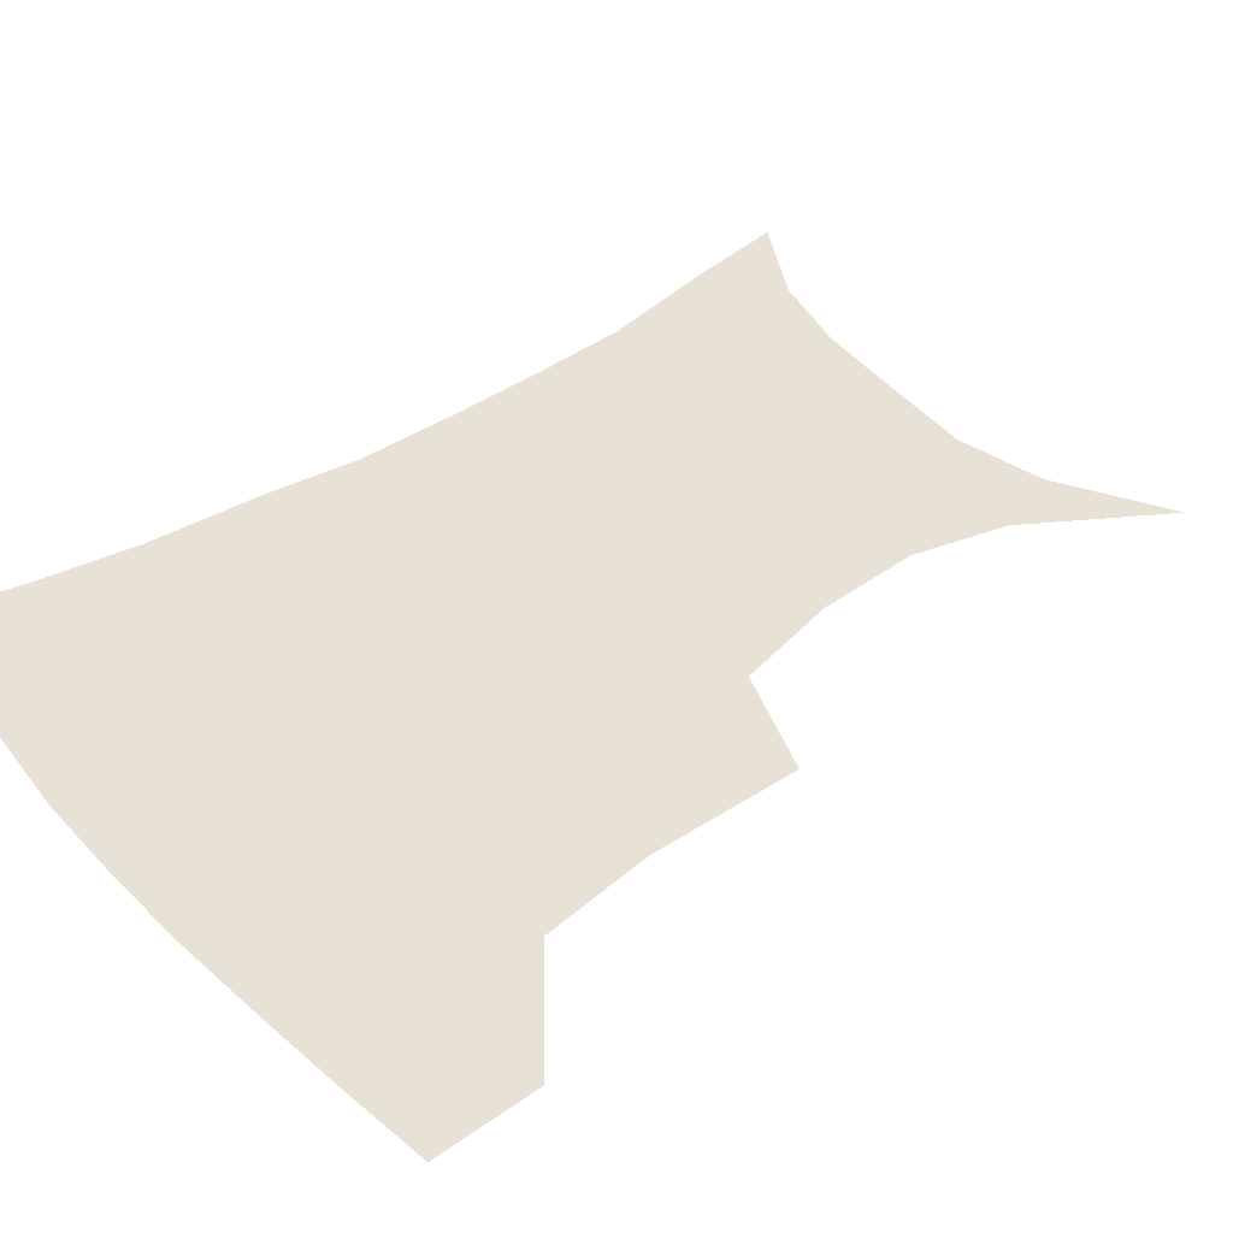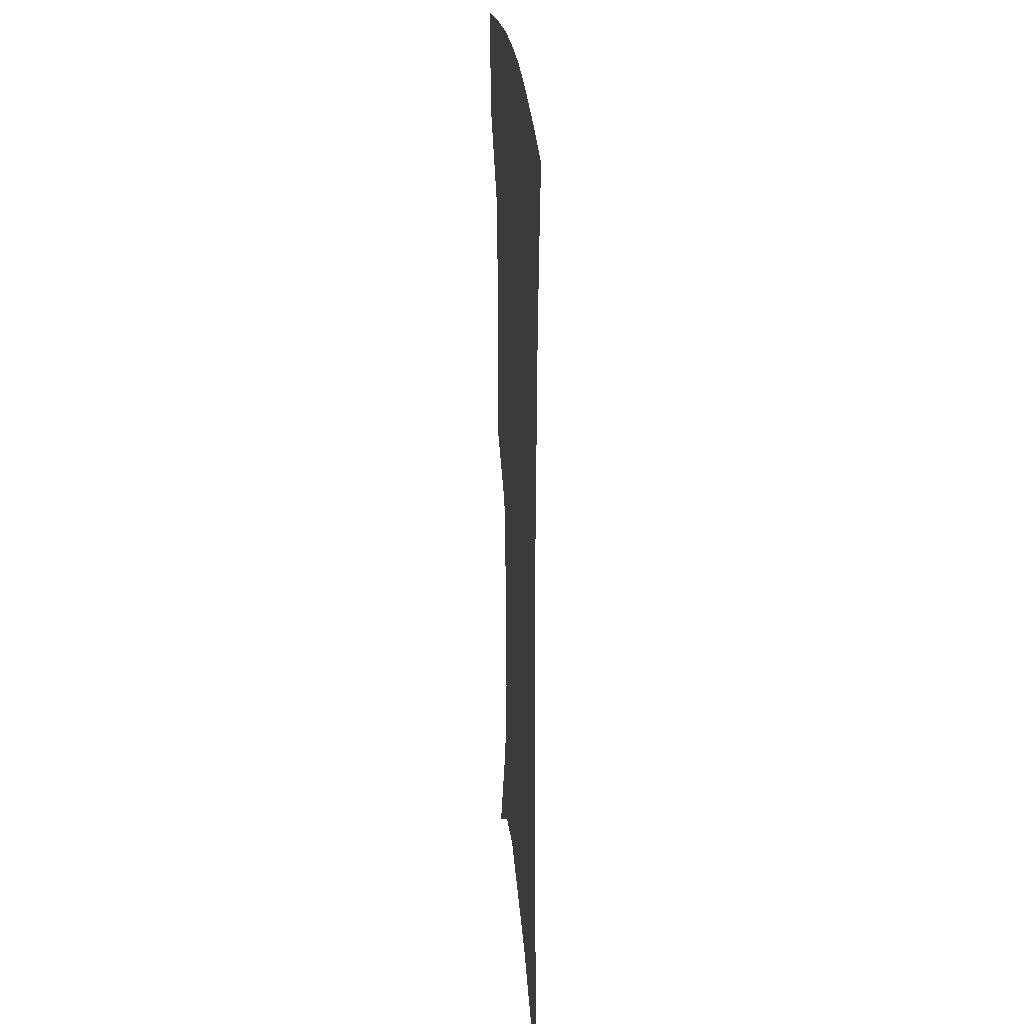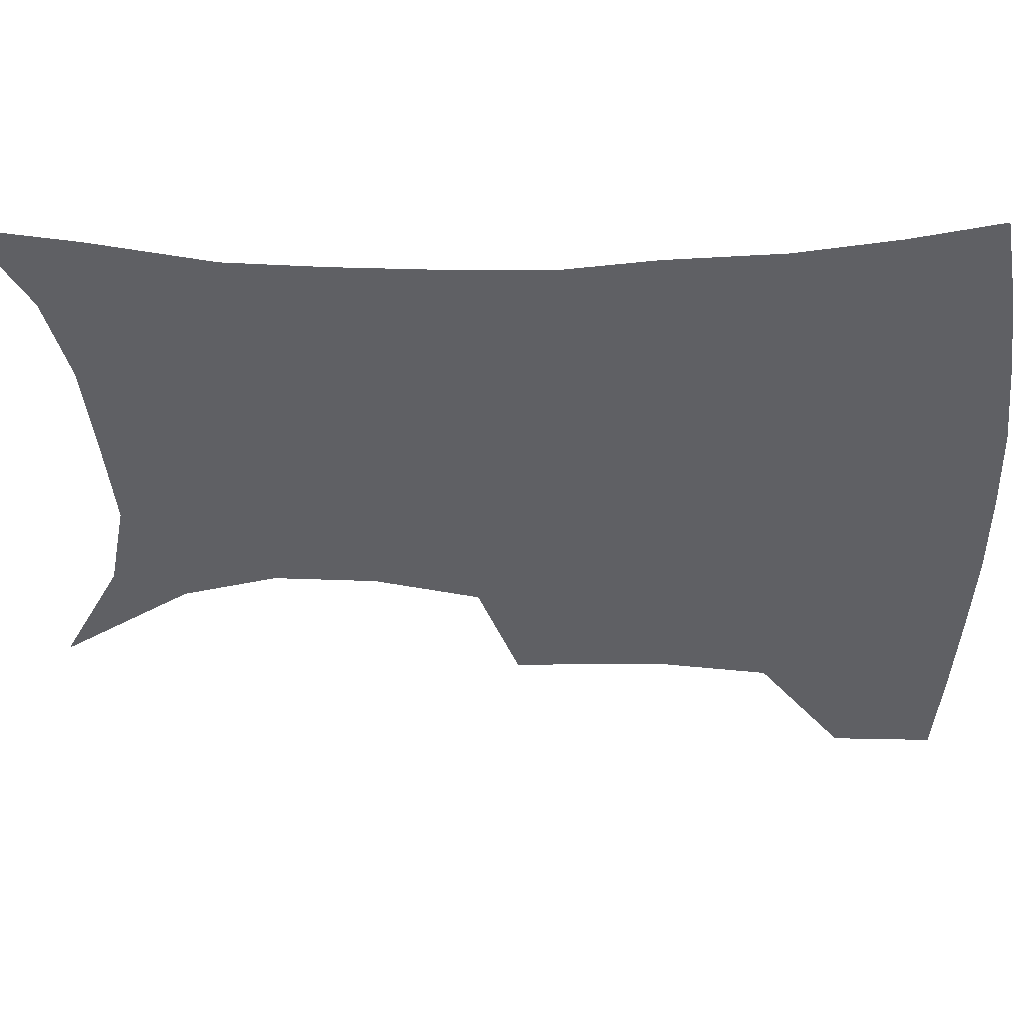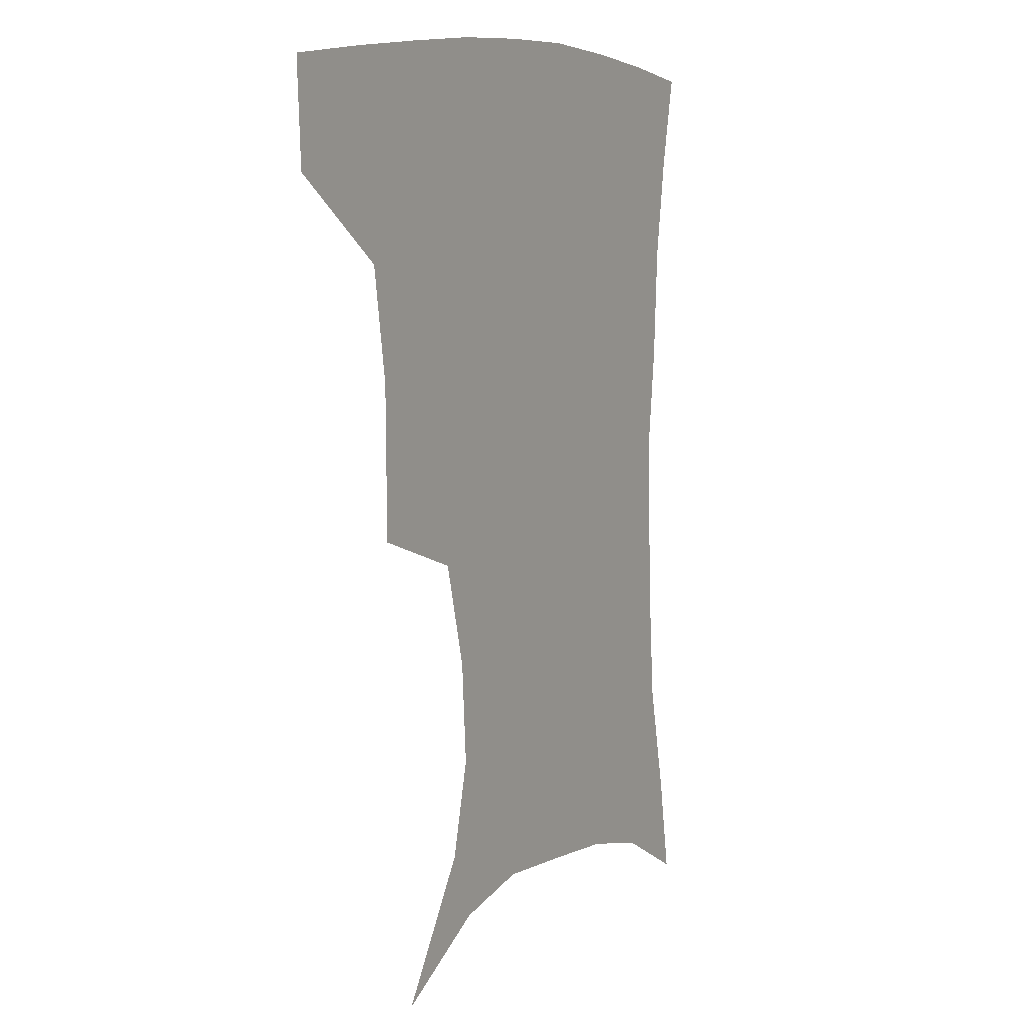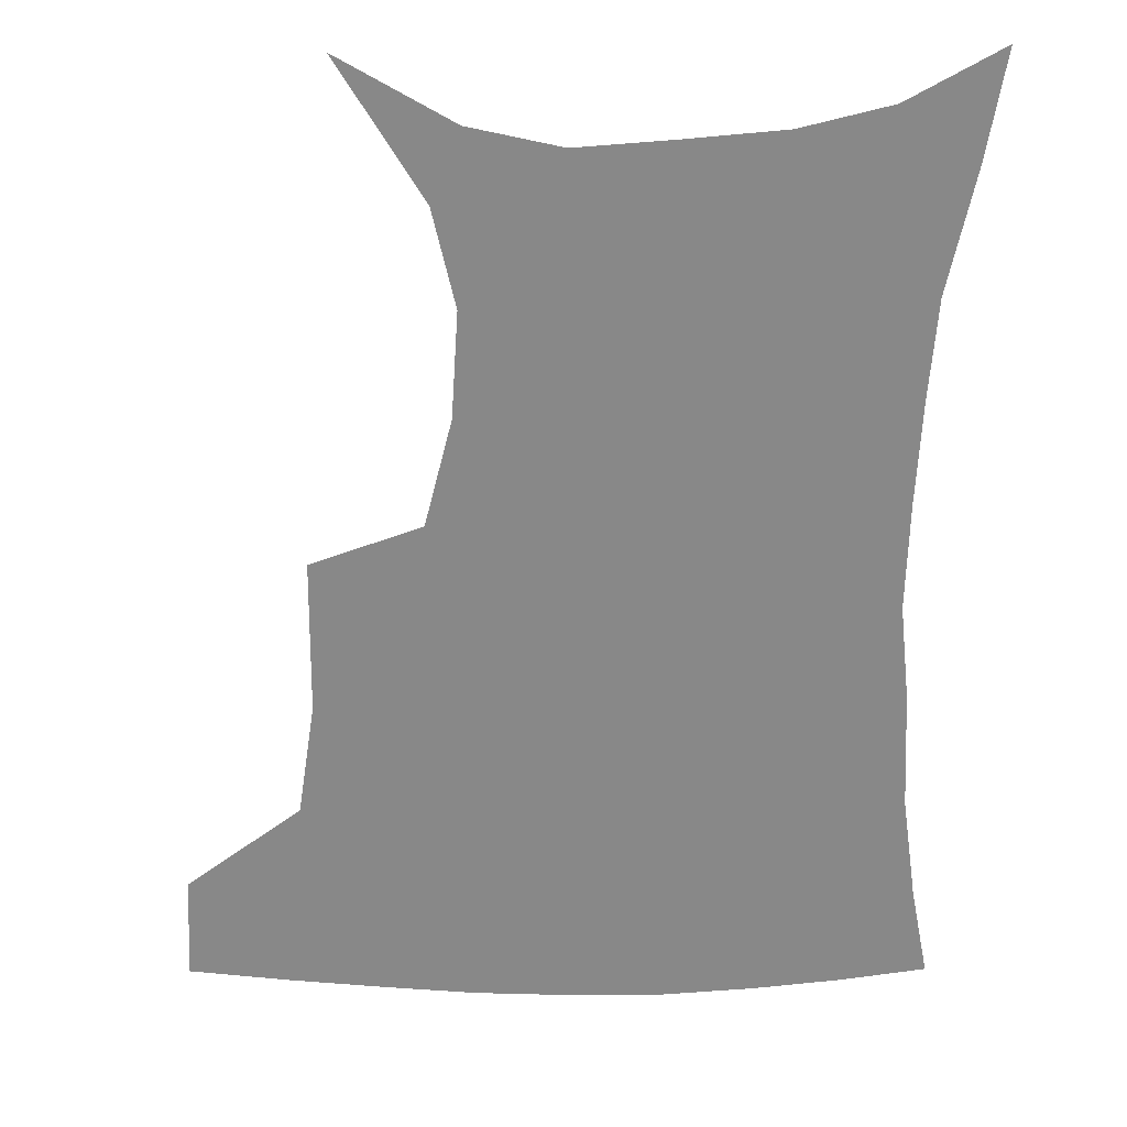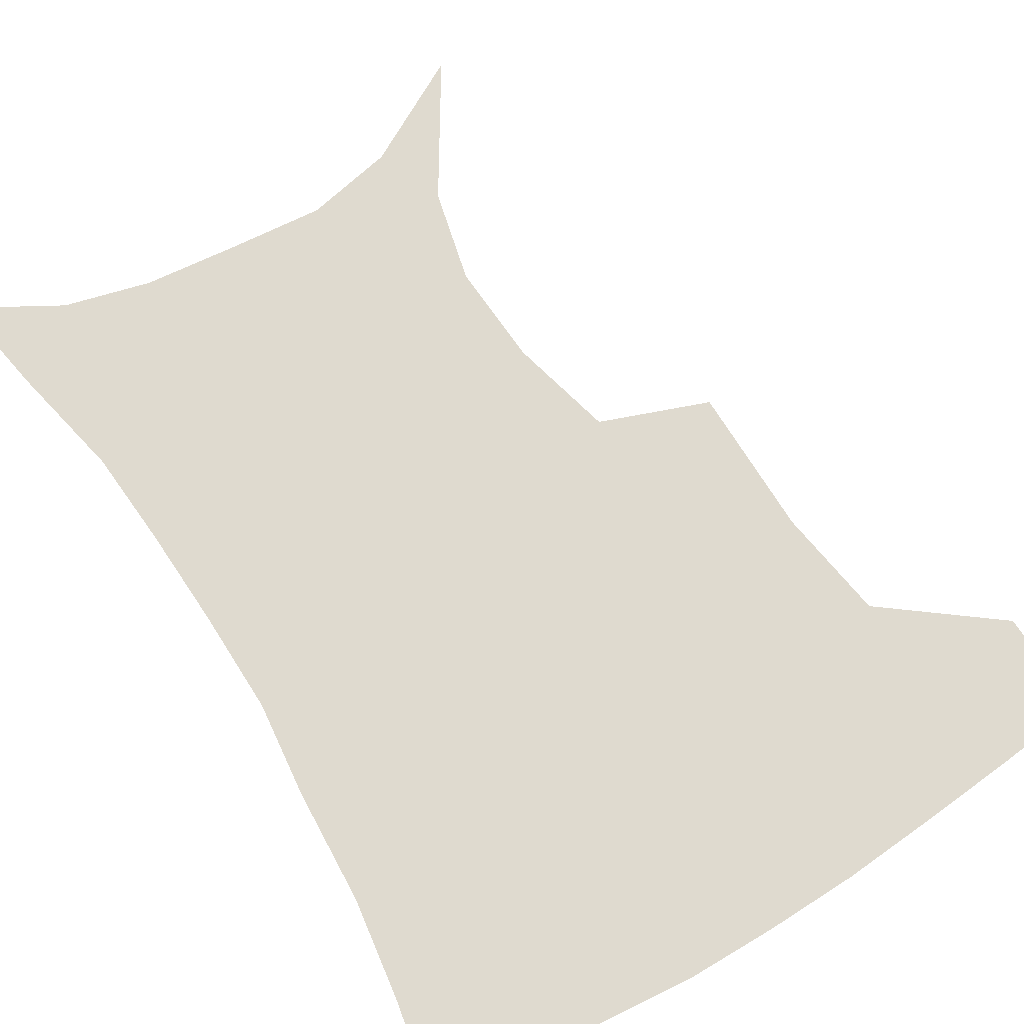
<metadata>
{"format":"obj","ext":"obj","renderer":"f3d","projection":"perspective","resolution":1024,"background":"white","views":[{"elev":40.3,"azim":-128.4,"up":"+Z"},{"elev":21.6,"azim":86.2,"up":"+Y"},{"elev":-44.6,"azim":91.0,"up":"+Z"},{"elev":9.0,"azim":-59.4,"up":"+Y"},{"elev":-62.8,"azim":-0.2,"up":"+Z"},{"elev":70.8,"azim":148.9,"up":"+Z"}]}
</metadata>
<code>
v 455.4 384.1 0
v 453.9 416.7 0
v 496.7 273.5 0
v 496.3 321.5 0
v 491 357.1 0
v 487.7 389.8 0
v 484.3 420 0
v 508 122.9 0
v 534.1 164.9 0
v 541.1 195 0
v 539.1 227.6 0
v 530.7 261 0
v 525.8 300.8 0
v 523.1 335 0
v 520.3 365.4 0
v 517.1 393.4 0
v 514.1 422.6 0
v 543 142.6 0
v 559.5 180.9 0
v 560.9 212.7 0
v 557.8 244.5 0
v 553.1 275.4 0
v 550 307.3 0
v 548.9 341 0
v 547.3 368.5 0
v 546.1 395.8 0
v 543.2 424.7 0
v 571.2 148.6 0
v 580.3 184.8 0
v 580.8 221.3 0
v 578.3 252.1 0
v 575.9 282.8 0
v 574.8 315.8 0
v 574.3 344.2 0
v 574.7 371.8 0
v 573.8 397.2 0
v 572.1 425.5 0
v 601.5 146.1 0
v 602.5 188.5 0
v 601.5 219.5 0
v 599.2 251.9 0
v 597.9 286.8 0
v 597.9 317 0
v 598.8 345.4 0
v 600 371.7 0
v 601 397.2 0
v 600.5 425.3 0
v 631.1 143.2 0
v 625.2 184.6 0
v 621.6 222.7 0
v 620.2 254.2 0
v 620 283.8 0
v 620.9 312.6 0
v 622.2 343.3 0
v 625 370 0
v 628.1 396.2 0
v 630.7 422.7 0
v 658.4 136.2 0
v 649.4 177.2 0
v 643.8 214.3 0
v 642.3 245.5 0
v 641.7 276.7 0
v 643 306.6 0
v 646.6 333.9 0
v 649.5 364.8 0
v 653.4 393.9 0
v 658 419.3 0
v 687 120 0
v 681.5 152.7 0
v 673.5 190.7 0
v 671.2 221.4 0
v 669.7 253.4 0
v 668.9 287 0
v 672.1 317 0
v 673.9 353.7 0
v 678.5 386.2 0
v 684 415 0
v 691 451 0
f 5 6 1
f 1 6 2
f 6 7 2
f 12 13 3
f 3 13 4
f 13 14 4
f 4 14 5
f 14 15 5
f 5 15 6
f 15 16 6
f 6 16 7
f 16 17 7
f 8 18 9
f 18 19 9
f 9 19 10
f 19 20 10
f 10 20 11
f 20 21 11
f 11 21 12
f 21 22 12
f 12 22 13
f 22 23 13
f 13 23 14
f 23 24 14
f 14 24 15
f 24 25 15
f 15 25 16
f 25 26 16
f 16 26 17
f 26 27 17
f 18 28 19
f 28 29 19
f 19 29 20
f 29 30 20
f 20 30 21
f 30 31 21
f 21 31 22
f 31 32 22
f 22 32 23
f 32 33 23
f 23 33 24
f 33 34 24
f 24 34 25
f 34 35 25
f 25 35 26
f 35 36 26
f 26 36 27
f 36 37 27
f 28 38 29
f 38 39 29
f 29 39 30
f 39 40 30
f 30 40 31
f 40 41 31
f 31 41 32
f 41 42 32
f 32 42 33
f 42 43 33
f 33 43 34
f 43 44 34
f 34 44 35
f 44 45 35
f 35 45 36
f 45 46 36
f 36 46 37
f 46 47 37
f 38 48 39
f 48 49 39
f 39 49 40
f 49 50 40
f 40 50 41
f 50 51 41
f 41 51 42
f 51 52 42
f 42 52 43
f 52 53 43
f 43 53 44
f 53 54 44
f 44 54 45
f 54 55 45
f 45 55 46
f 55 56 46
f 46 56 47
f 56 57 47
f 48 58 49
f 58 59 49
f 49 59 50
f 59 60 50
f 50 60 51
f 60 61 51
f 51 61 52
f 61 62 52
f 52 62 53
f 62 63 53
f 53 63 54
f 63 64 54
f 54 64 55
f 64 65 55
f 55 65 56
f 65 66 56
f 56 66 57
f 66 67 57
f 58 68 59
f 68 69 59
f 59 69 60
f 69 70 60
f 60 70 61
f 70 71 61
f 61 71 62
f 71 72 62
f 62 72 63
f 72 73 63
f 63 73 64
f 73 74 64
f 64 74 65
f 74 75 65
f 65 75 66
f 75 76 66
f 66 76 67
f 76 77 67

</code>
